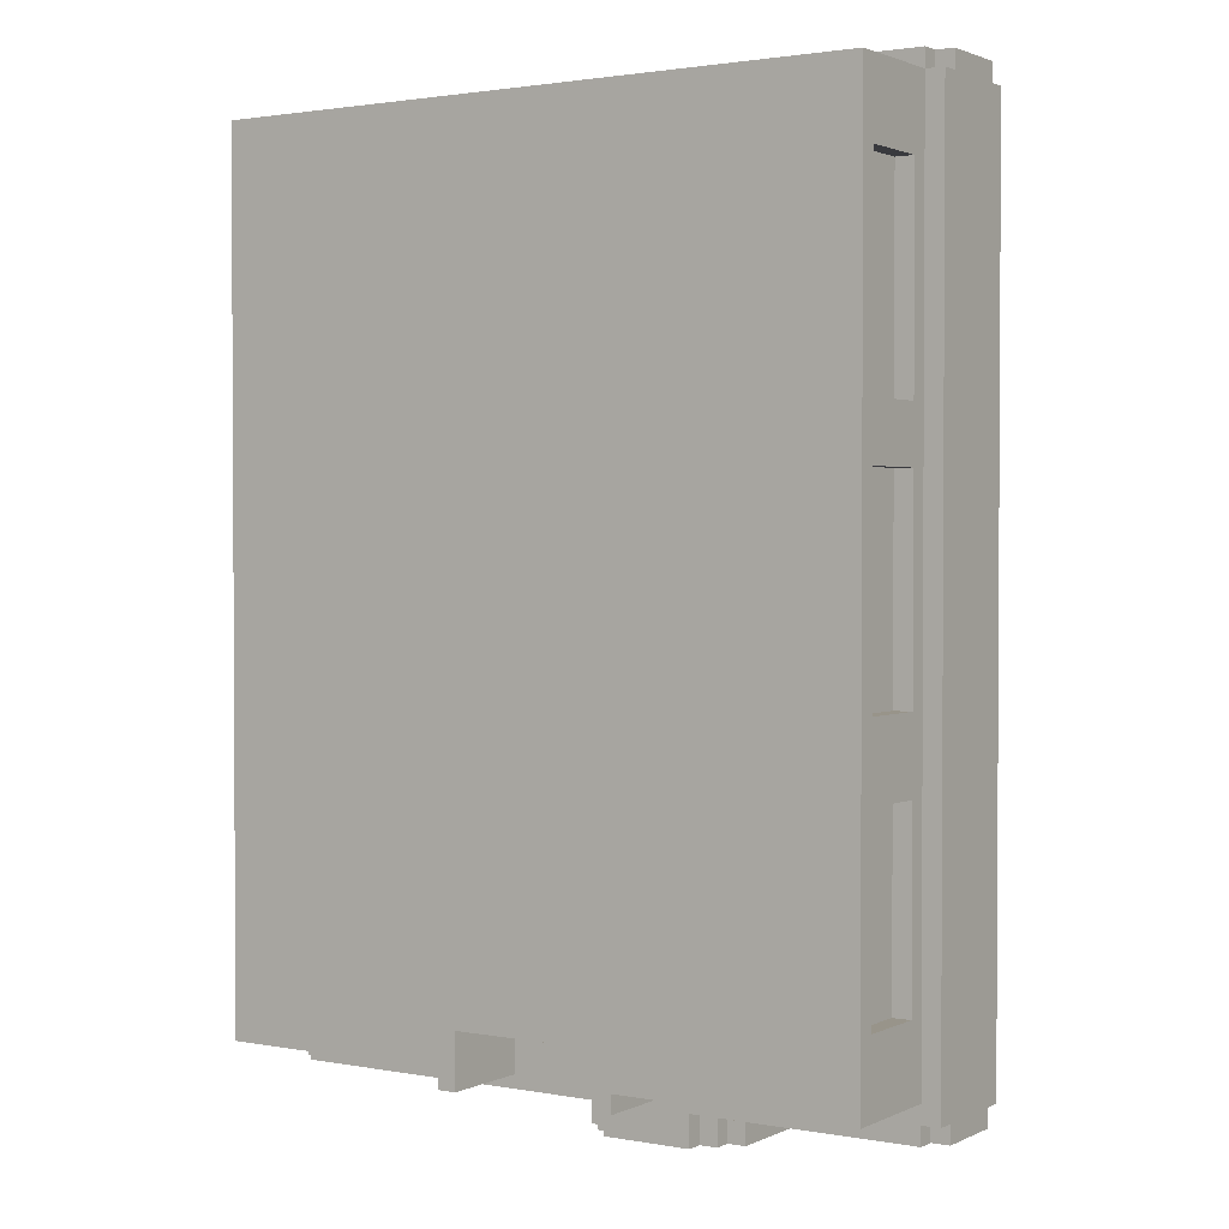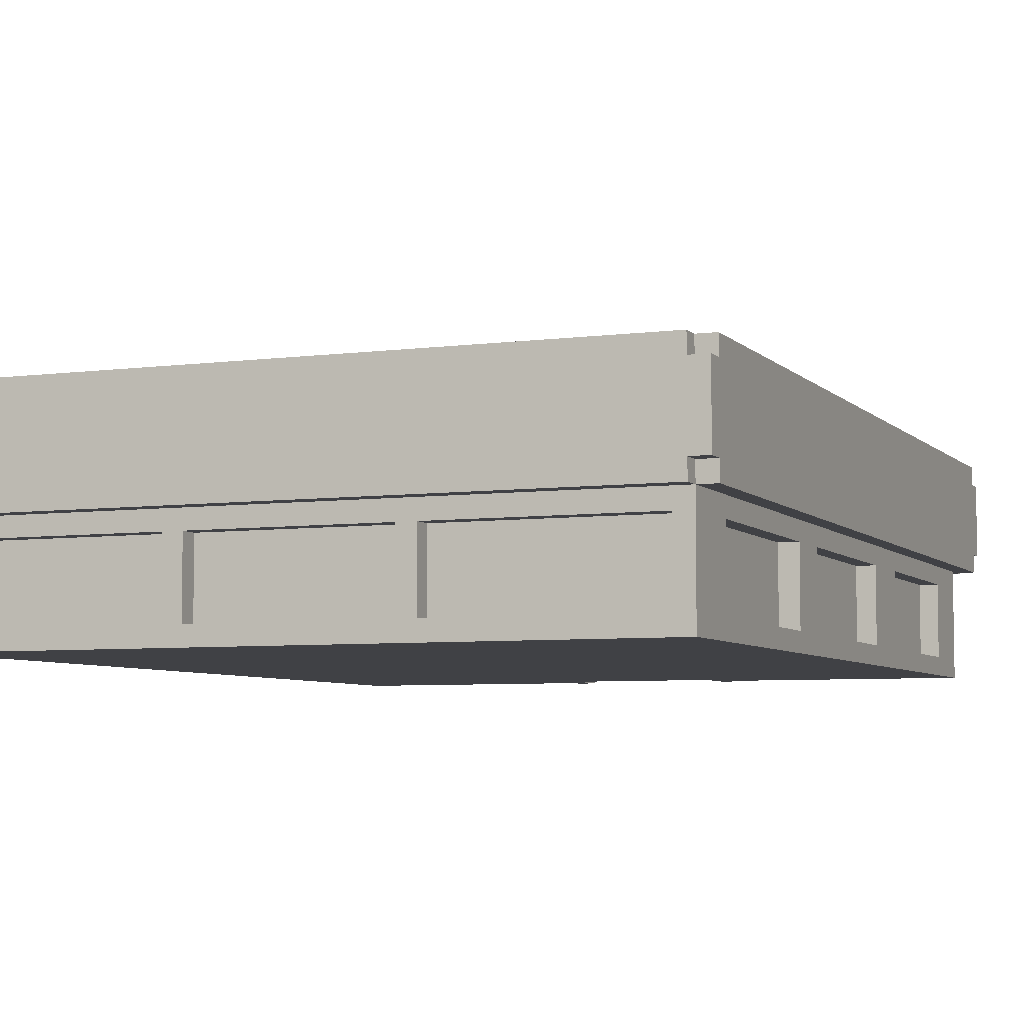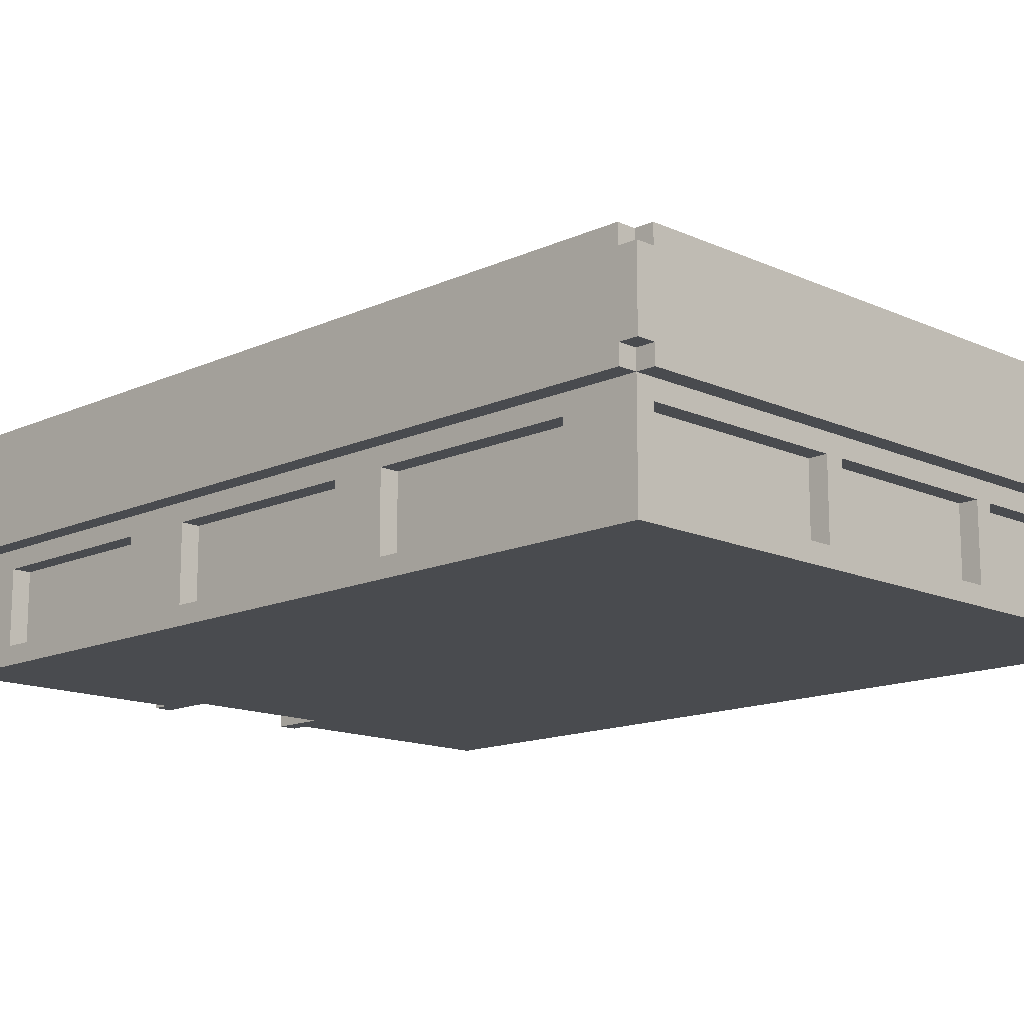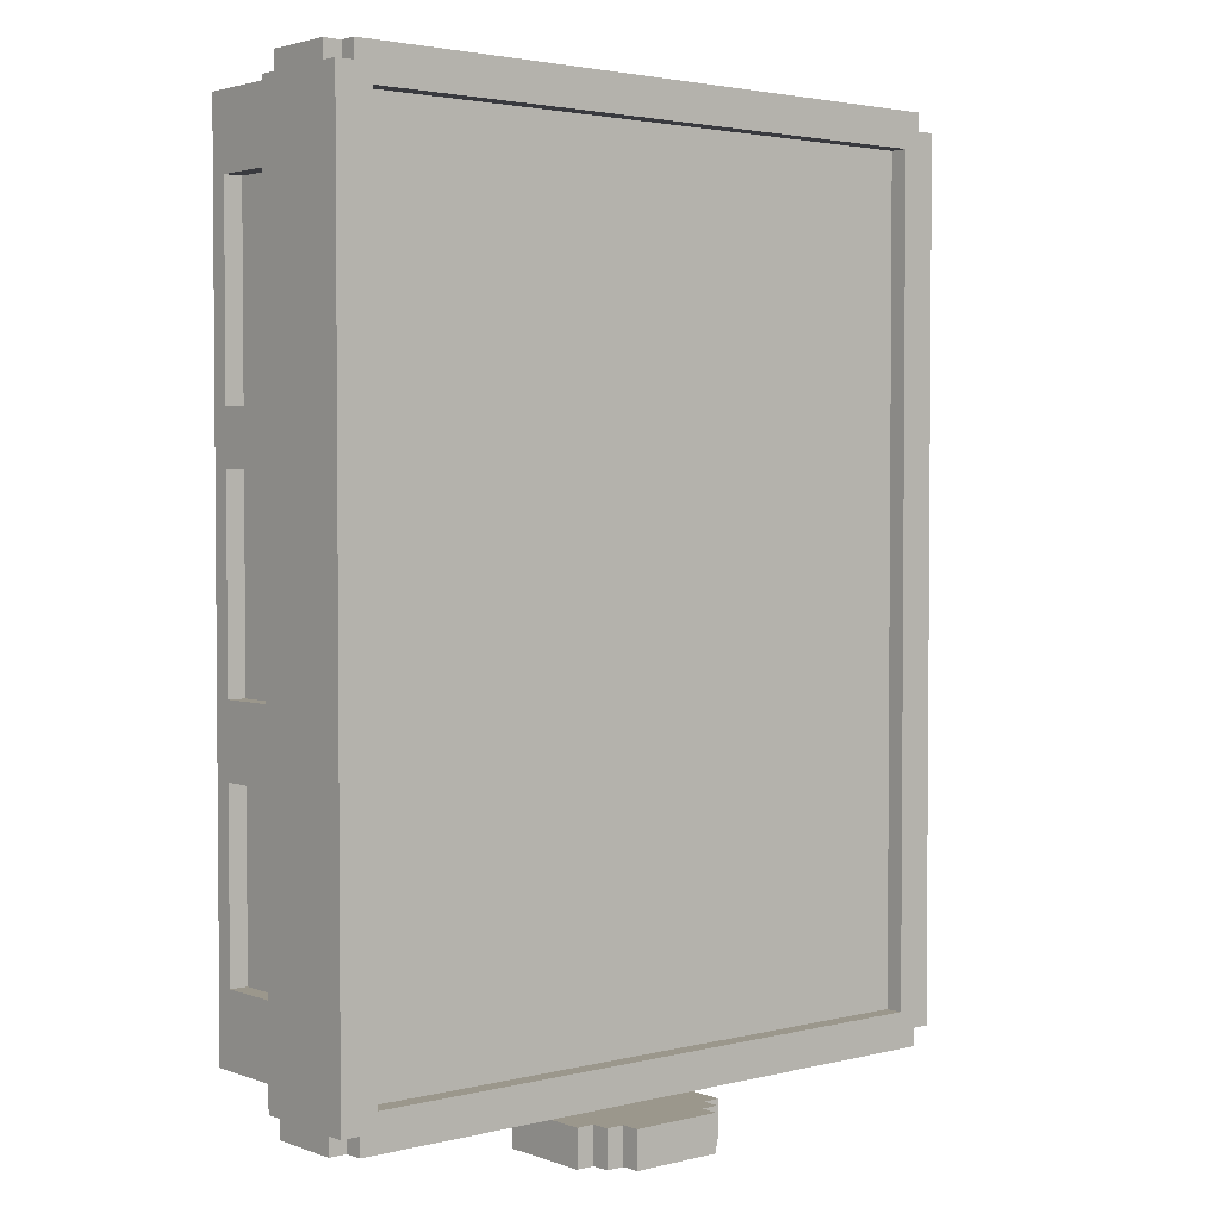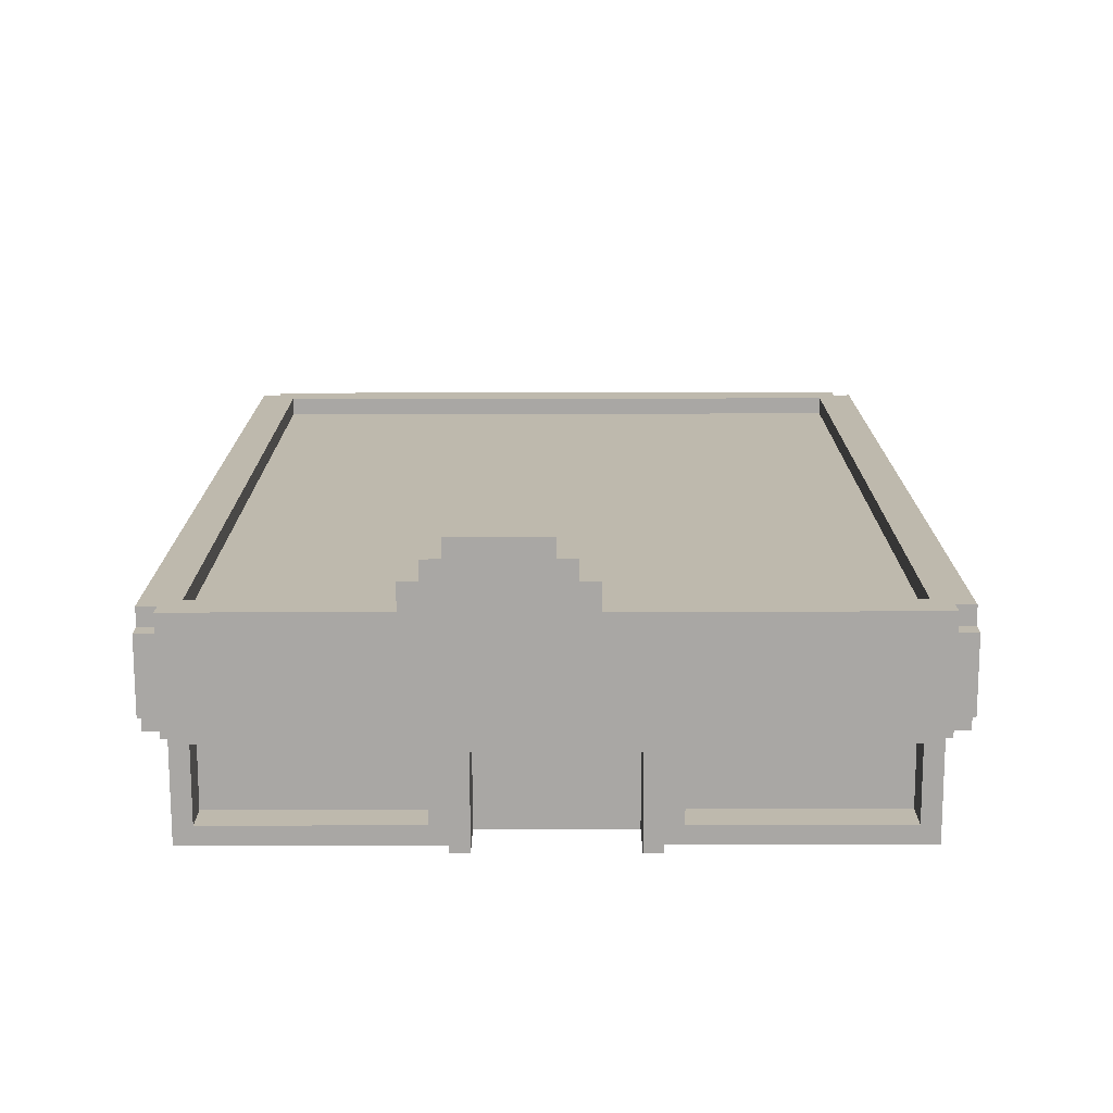
<metadata>
{"format":"obj","ext":"obj","renderer":"f3d","projection":"perspective","resolution":1024,"background":"white","views":[{"elev":1.8,"azim":33.0,"up":"+Z"},{"elev":-5.9,"azim":22.2,"up":"+Y"},{"elev":-14.2,"azim":-44.9,"up":"+Y"},{"elev":2.8,"azim":140.2,"up":"+Z"},{"elev":-74.7,"azim":-179.9,"up":"+Z"}]}
</metadata>
<code>
o Untitled.029
v -6.2 1 5.9
v -2.5 0.3 5.8
v -6.1 0.3 5.8
v -6 0.4 5.8
v -4.8 0.8 5.8
v -4.9 0.8 5.8
v -2.4 0.9 5.8
v -2.5 0.9 5.8
v -6.1 0.9 5.8
v -2.5 1 5.8
v -6.1 1 5.8
v -2.5 1.4 5.8
v -2.5 1.5 5.8
v -6.2 1.5 5.8
v -3.8 0.4 5.7
v -4.9 0.4 5.7
v -2.6 0.8 5.7
v -4.8 0.8 5.7
v -6 0.8 5.7
v -5 0.9 4.7
v -6 0.8 4.3
v -5.5 0.8 4.2
v -2.6 0.4 2.9
v -6 0.4 2.9
v -2.5 0.8 2.9
v -2.6 0.8 2.9
v -5 0.9 2.1
v -6 0.8 1.5
v -3.6 1.5 0.9
v -3.8 1.5 0.9
v -3.9 1.5 0.9
v -4.5 1.5 0.9
v -4.1 1.6 0.9
v -4.3 1.6 0.9
v -3.6 1.7 0.9
v -3.9 1.7 0.9
v -4.1 1.7 0.9
v -4.2 1.7 0.9
v -4.3 1.7 0.9
v -4.2 1.8 0.9
v -4.4 1.8 0.9
v -6 1.4 5.7
v -2.5 0.4 5.4
v -6.1 0.4 5.4
v -5.5 0.8 4.9
v -5.5 0.9 4.9
v -5.5 0.8 4.3
v -6.1 0.4 4
v -2.5 0.8 4
v -6 0.8 4
v -2.6 0.8 2.5
v -5.5 0.8 2.2
v -5.5 0.9 2.2
v -3.9 0.3 1.3
v -3.7 0.4 1.3
v -4.9 0.4 1.3
v -6 0.4 1.3
v -3.7 0.8 1.3
v -3.9 0.8 1.3
v -6 0.8 1.3
v -4.8 0.3 1.1
v -4.9 0.4 1.1
v -6 0.8 1.1
v -2.5 0.9 1.1
v -3.8 0.9 1.1
v -4.8 0.9 1.1
v -3.8 0.3 1
v -4.7 0.3 1
v -4.7 0.8 1
v -2.4 0.9 1
v -2.5 0.9 1
v -6.2 0.9 1
v -2.5 1 1
v -6.2 1 1
v -2.4 1.4 1
v -2.4 1.5 1
v -6.2 1.5 1
v -2.5 1 0.9
v -6.2 1 0.9
v -3.7 1.1 0.9
v -4.4 1.1 0.9
v -3.6 1.2 0.9
v -6.1 1.4 0.9
v -6.1 1.5 0.9
v -3.9 1.1 0.7
v -3.8 1.2 0.7
v -3.9 1.2 0.7
v -4 1.2 0.7
v -4.2 1.2 0.7
v -4.5 1.2 0.7
v -3.9 1.3 0.7
v -4 1.3 0.7
v -4.1 1.3 0.7
v -4.2 1.3 0.7
v -3.9 1.4 0.7
v -4.1 1.4 0.7
v -4.2 1.4 0.7
v -4.3 1.4 0.7
v -3.9 1.5 0.7
v -4.2 1.5 0.7
v -4.1 1.6 0.7
v -4.3 1.6 0.7
v -3.9 1.7 0.7
v -4.1 1.7 0.7
v -4.2 1.7 0.7
v -4.3 1.7 0.7
v -4.5 1.7 0.7
v -4.2 1.8 0.7
v -2.4 1.4 5.8
v -2.5 1.4 5.9
v -2.5 0.4 4.3
v -2.5 0.4 4
v -2.5 0.8 2.5
v -2.5 0.4 1.5
v -2.5 0.8 1.5
v -2.5 1.4 1
v -2.6 0.4 5.4
v -2.6 0.8 5.4
v -2.6 0.8 4.3
v -2.6 0.4 4
v -2.6 0.4 2.5
v -3.6 1.2 0.7
v -3.7 0.4 5.8
v -3.7 0.8 5.8
v -3.7 0.4 5.7
v -3.7 0.8 5.7
v -3.7 1.7 0.9
v -3.7 1.1 0.7
v -3.7 1.7 0.7
v -3.7 1.8 0.7
v -3.8 0.3 1.1
v -3.8 1 0.9
v -3.8 1.1 0.9
v -3.8 1.8 0.9
v -3.8 1.1 0.7
v -3.8 1.9 0.7
v -4.7 0.8 1.3
v -5.5 0.9 4.7
v -5.5 0.9 4.2
v -5.5 0.8 2.1
v -2.6 0.4 5.7
v -2.6 1.5 5.7
v -2.6 0.4 1.1
v -2.6 1.4 1.1
v -2.6 1.5 1.1
v -3.8 0.8 5.7
v -3.9 0.8 1
v -4.3 1.1 0.9
v -4.3 1.9 0.7
v -4.4 1.7 0.7
v -4.5 1.2 0.9
v -4.5 1.7 0.9
v -4.8 0.3 1
v -4.9 0.8 5.7
v -4.9 0.8 1.3
v -5 0.8 4.9
v -5 0.9 4.9
v -5 0.8 4.7
v -5 0.9 4.2
v -5 0.9 2.2
v -6 0.4 5.4
v -6 0.4 4
v -6 0.4 2.5
v -6.1 1 5.9
v -6.1 1.5 5.9
v -6.1 1.4 5.8
v -6.1 0.4 4.3
v -6.1 0.8 4.3
v -6.1 0.4 1.5
v -6.1 0.8 1.5
v -6.1 1.4 1
v -6.1 1.5 1
v -6.1 1 0.9
v -6.2 1.4 5.9
v -6.2 1.4 5.8
v -6.2 1.4 1
v -6.2 1.4 0.9
v -2.5 0.3 1.1
v -3.9 0.3 1.5
v -3.9 0.3 1
v -4.7 0.3 1.5
v -4.7 0.3 1.3
v -6.1 0.3 1.1
v -2.5 0.8 5.4
v -2.5 0.8 4.3
v -2.6 0.8 5.8
v -2.6 0.8 4
v -2.6 0.8 1.5
v -2.6 0.8 1.3
v -2.6 0.8 1.1
v -3.7 0.8 1.1
v -3.8 0.8 5.8
v -4.9 0.8 1.1
v -6 0.8 5.8
v -6 0.8 5.4
v -6 0.8 2.9
v -6 0.8 2.5
v -6.1 0.8 5.4
v -6.1 0.8 4
v -6.1 0.8 2.9
v -6.1 0.8 2.5
v -2.5 0.9 5.9
v -2.5 0.9 0.9
v -3.8 0.9 1
v -4.8 0.9 1
v -5 0.9 4.3
v -5.5 0.9 4.3
v -5.5 0.9 2.1
v -6.1 0.9 5.9
v -6.1 0.9 1.1
v -6.1 0.9 1
v -6.1 0.9 0.9
v -6.2 0.9 5.8
v -2.4 1 5.9
v -2.4 1 5.8
v -2.4 1 1
v -2.4 1 0.9
v -2.5 1 5.9
v -3.8 1 0.7
v -4.3 1 0.9
v -4.3 1 0.7
v -6.1 1 1
v -6.2 1 5.8
v -4.3 1.1 0.7
v -4.4 1.1 0.7
v -3.7 1.2 0.9
v -3.7 1.2 0.7
v -4.4 1.2 0.9
v -4.4 1.2 0.7
v -2.5 0.4 2.9
v -2.5 0.4 2.5
v -2.6 0.4 5.8
v -2.6 0.4 4.3
v -2.6 0.4 1.5
v -2.6 0.4 1.3
v -3.7 0.4 1.1
v -3.8 0.4 5.8
v -4.8 0.4 5.8
v -4.8 0.4 5.7
v -4.9 0.4 5.8
v -6 0.4 5.7
v -6 0.4 4.3
v -6 0.4 1.5
v -6 0.4 1.1
v -6.1 0.4 2.9
v -6.1 0.4 2.5
v -5 0.8 4.3
v -5 0.8 4.2
v -5 0.8 2.2
v -5 0.8 2.1
v -5.5 0.8 4.7
v -2.4 1.4 5.9
v -2.4 1.4 0.9
v -2.5 1.4 0.9
v -2.6 1.4 5.7
v -6 1.4 1.1
v -6.1 1.4 5.9
v -2.4 1.5 5.8
v -2.5 1.5 5.9
v -2.5 1.5 1
v -2.5 1.5 0.9
v -6 1.5 5.7
v -6 1.5 1.1
v -6.1 1.5 5.8
v -3.6 1.7 0.7
v -4.4 1.7 0.9
v -3.7 1.8 0.9
v -3.8 1.8 0.7
v -4.3 1.8 0.9
v -4.3 1.8 0.7
v -4.4 1.8 0.7
v -3.8 1.9 0.9
v -4.3 1.9 0.9
f 218 209 202
f 164 209 218
f 252 218 214
f 252 1 164
f 252 164 218
f 110 1 252
f 257 1 110
f 174 1 257
f 259 257 110
f 165 257 259
f 232 3 2
f 123 3 232
f 237 3 123
f 238 3 237
f 240 3 238
f 4 3 240
f 186 232 2
f 124 237 123
f 192 237 124
f 5 240 238
f 6 240 5
f 194 3 4
f 8 6 5
f 8 194 6
f 8 192 124
f 8 186 2
f 8 5 192
f 8 124 186
f 9 3 194
f 9 194 8
f 215 8 7
f 10 8 215
f 11 213 9
f 223 213 11
f 258 12 109
f 13 12 258
f 264 175 166
f 14 175 264
f 17 125 141
f 126 125 17
f 146 239 15
f 18 239 146
f 154 241 16
f 19 241 154
f 20 251 158
f 138 251 20
f 185 233 111
f 119 233 185
f 21 167 242
f 168 167 21
f 159 22 248
f 139 22 159
f 25 23 230
f 26 23 25
f 196 245 24
f 200 245 196
f 27 140 250
f 208 140 27
f 115 234 114
f 188 234 115
f 28 169 243
f 170 169 28
f 145 256 144
f 263 256 145
f 33 32 31
f 34 32 33
f 35 30 29
f 127 30 35
f 36 31 30
f 36 33 31
f 37 34 33
f 37 33 36
f 38 34 37
f 39 32 34
f 39 34 38
f 266 32 39
f 152 32 266
f 267 30 127
f 134 38 37
f 134 30 267
f 134 36 30
f 134 37 36
f 40 266 39
f 40 38 134
f 40 39 38
f 269 266 40
f 41 266 269
f 272 40 134
f 272 269 40
f 273 269 272
f 255 42 142
f 142 42 262
f 43 117 184
f 184 117 118
f 161 44 195
f 195 44 198
f 156 45 157
f 157 45 46
f 247 47 206
f 206 47 207
f 112 120 49
f 49 120 187
f 162 48 50
f 50 48 199
f 231 121 113
f 113 121 51
f 163 246 197
f 197 246 201
f 249 52 160
f 160 52 53
f 235 55 189
f 189 55 58
f 54 182 59
f 59 182 137
f 56 57 155
f 155 57 60
f 178 131 143
f 143 131 236
f 61 183 62
f 62 183 244
f 178 143 190
f 236 131 191
f 61 62 193
f 244 183 63
f 178 190 64
f 190 191 64
f 191 131 65
f 64 191 65
f 193 63 66
f 61 193 66
f 63 183 210
f 66 63 210
f 67 180 147
f 68 153 69
f 67 147 204
f 147 69 204
f 69 153 205
f 204 69 205
f 70 71 216
f 216 71 73
f 211 72 222
f 222 72 74
f 75 116 76
f 76 116 260
f 171 176 172
f 172 176 77
f 203 212 78
f 78 212 132
f 132 212 220
f 220 212 173
f 217 78 80
f 78 132 80
f 80 132 133
f 173 79 148
f 220 173 148
f 148 79 81
f 217 80 82
f 82 80 226
f 81 79 228
f 228 79 151
f 217 82 253
f 253 82 254
f 151 79 83
f 83 79 177
f 254 82 261
f 261 82 29
f 151 83 32
f 32 83 84
f 219 221 135
f 135 221 85
f 85 221 224
f 128 135 227
f 135 85 227
f 227 85 86
f 85 224 87
f 86 85 87
f 87 224 88
f 88 224 89
f 224 225 229
f 86 87 91
f 87 88 91
f 88 89 92
f 91 88 92
f 92 89 93
f 89 224 94
f 93 89 94
f 92 93 95
f 86 91 95
f 91 92 95
f 93 94 96
f 95 93 96
f 94 224 97
f 96 94 97
f 229 90 98
f 97 224 98
f 224 229 98
f 95 96 99
f 96 97 99
f 86 95 99
f 97 98 100
f 99 97 100
f 99 100 101
f 98 90 102
f 101 100 102
f 100 98 102
f 227 86 265
f 122 227 265
f 265 86 129
f 99 101 103
f 86 99 103
f 101 102 104
f 103 101 104
f 104 102 105
f 102 90 106
f 105 102 106
f 106 90 150
f 150 90 107
f 129 86 130
f 104 105 268
f 130 86 268
f 86 103 268
f 103 104 268
f 105 106 108
f 268 105 108
f 106 150 108
f 108 150 270
f 270 150 271
f 268 108 136
f 108 270 136
f 136 270 149
f 215 252 214
f 109 252 215
f 70 215 7
f 70 258 109
f 70 109 215
f 216 258 70
f 75 258 216
f 76 258 75
f 217 75 216
f 253 75 217
f 8 218 202
f 10 218 8
f 12 259 110
f 13 259 12
f 43 8 2
f 184 8 43
f 111 43 2
f 185 8 184
f 112 111 2
f 112 185 111
f 49 8 185
f 49 185 112
f 230 112 2
f 25 8 49
f 231 230 2
f 231 25 230
f 113 8 25
f 113 25 231
f 114 231 2
f 115 8 113
f 178 114 2
f 178 115 114
f 64 8 115
f 64 115 178
f 203 73 71
f 78 73 203
f 254 260 116
f 261 260 254
f 233 118 117
f 119 118 233
f 23 187 120
f 26 187 23
f 234 51 121
f 188 51 234
f 122 29 82
f 122 35 29
f 265 35 122
f 125 124 123
f 126 124 125
f 236 58 55
f 191 58 236
f 128 226 80
f 227 226 128
f 129 267 127
f 130 267 129
f 67 65 131
f 204 65 67
f 219 133 132
f 135 133 219
f 268 272 134
f 136 272 268
f 68 137 182
f 69 137 68
f 239 5 238
f 18 5 239
f 251 46 45
f 138 46 251
f 22 207 47
f 139 207 22
f 140 53 52
f 208 53 140
f 241 194 4
f 19 194 241
f 244 60 57
f 63 60 244
f 256 262 42
f 263 262 256
f 232 186 141
f 141 186 17
f 235 189 143
f 143 189 190
f 255 142 144
f 144 142 145
f 237 192 15
f 15 192 146
f 54 59 180
f 180 59 147
f 220 148 221
f 221 148 224
f 269 273 270
f 270 273 149
f 81 228 225
f 225 228 229
f 266 41 150
f 150 41 271
f 151 32 90
f 32 152 90
f 90 152 107
f 61 66 153
f 153 66 205
f 240 6 16
f 16 6 154
f 56 155 62
f 62 155 193
f 156 157 158
f 158 157 20
f 247 206 248
f 248 206 159
f 249 160 250
f 250 160 27
f 161 195 242
f 242 195 21
f 162 50 24
f 24 50 196
f 163 197 243
f 243 197 28
f 209 164 9
f 9 164 11
f 257 165 166
f 166 165 264
f 3 9 44
f 44 9 198
f 3 44 167
f 198 9 168
f 3 167 48
f 167 168 48
f 168 9 199
f 48 168 199
f 3 48 245
f 199 9 200
f 3 245 246
f 245 200 246
f 200 9 201
f 246 200 201
f 3 246 169
f 201 9 170
f 3 169 183
f 169 170 183
f 170 9 210
f 183 170 210
f 211 222 212
f 212 222 173
f 171 172 83
f 83 172 84
f 1 174 223
f 223 174 175
f 213 223 72
f 175 14 72
f 223 175 72
f 72 14 74
f 74 14 176
f 176 14 77
f 74 176 79
f 79 176 177
f 131 178 2
f 179 131 2
f 179 67 131
f 54 67 179
f 180 67 54
f 181 179 2
f 181 54 179
f 182 54 181
f 61 182 181
f 61 68 182
f 153 68 61
f 3 181 2
f 3 61 181
f 183 61 3
f 118 185 184
f 119 185 118
f 187 25 49
f 26 25 187
f 51 115 113
f 188 115 51
f 124 17 186
f 126 17 124
f 58 190 189
f 191 190 58
f 137 147 59
f 69 147 137
f 5 146 192
f 18 146 5
f 194 154 6
f 19 154 194
f 60 193 155
f 63 193 60
f 198 21 195
f 168 21 198
f 199 196 50
f 200 196 199
f 201 28 197
f 170 28 201
f 8 70 7
f 64 70 8
f 71 70 64
f 65 203 71
f 65 71 64
f 204 203 65
f 205 203 204
f 46 20 157
f 138 20 46
f 207 159 206
f 139 159 207
f 53 27 160
f 208 27 53
f 209 8 202
f 9 8 209
f 210 205 66
f 211 203 205
f 211 205 210
f 212 203 211
f 213 210 9
f 213 211 210
f 72 211 213
f 218 215 214
f 10 215 218
f 73 217 216
f 78 217 73
f 220 219 132
f 221 219 220
f 1 11 164
f 223 11 1
f 74 173 222
f 79 173 74
f 133 128 80
f 135 128 133
f 81 224 148
f 225 224 81
f 226 122 82
f 227 122 226
f 151 229 228
f 90 229 151
f 43 111 117
f 117 111 233
f 112 230 120
f 120 230 23
f 231 114 121
f 121 114 234
f 232 141 123
f 123 141 125
f 235 143 55
f 55 143 236
f 237 15 238
f 238 15 239
f 240 16 4
f 4 16 241
f 56 62 57
f 57 62 244
f 161 242 44
f 44 242 167
f 162 24 48
f 48 24 245
f 163 243 246
f 246 243 169
f 156 158 45
f 45 158 251
f 247 248 47
f 47 248 22
f 249 250 52
f 52 250 140
f 252 109 110
f 110 109 12
f 75 253 116
f 116 253 254
f 255 144 42
f 42 144 256
f 257 166 174
f 174 166 175
f 171 83 176
f 176 83 177
f 258 76 13
f 13 76 260
f 259 13 142
f 260 261 142
f 13 260 142
f 142 261 145
f 145 261 29
f 145 29 30
f 145 30 31
f 145 31 32
f 259 142 262
f 145 32 263
f 259 262 165
f 262 263 165
f 165 263 264
f 263 32 172
f 264 263 172
f 172 32 84
f 264 172 14
f 14 172 77
f 35 265 127
f 127 265 129
f 266 150 152
f 152 150 107
f 267 130 134
f 134 130 268
f 269 270 41
f 41 270 271
f 272 136 273
f 273 136 149

</code>
